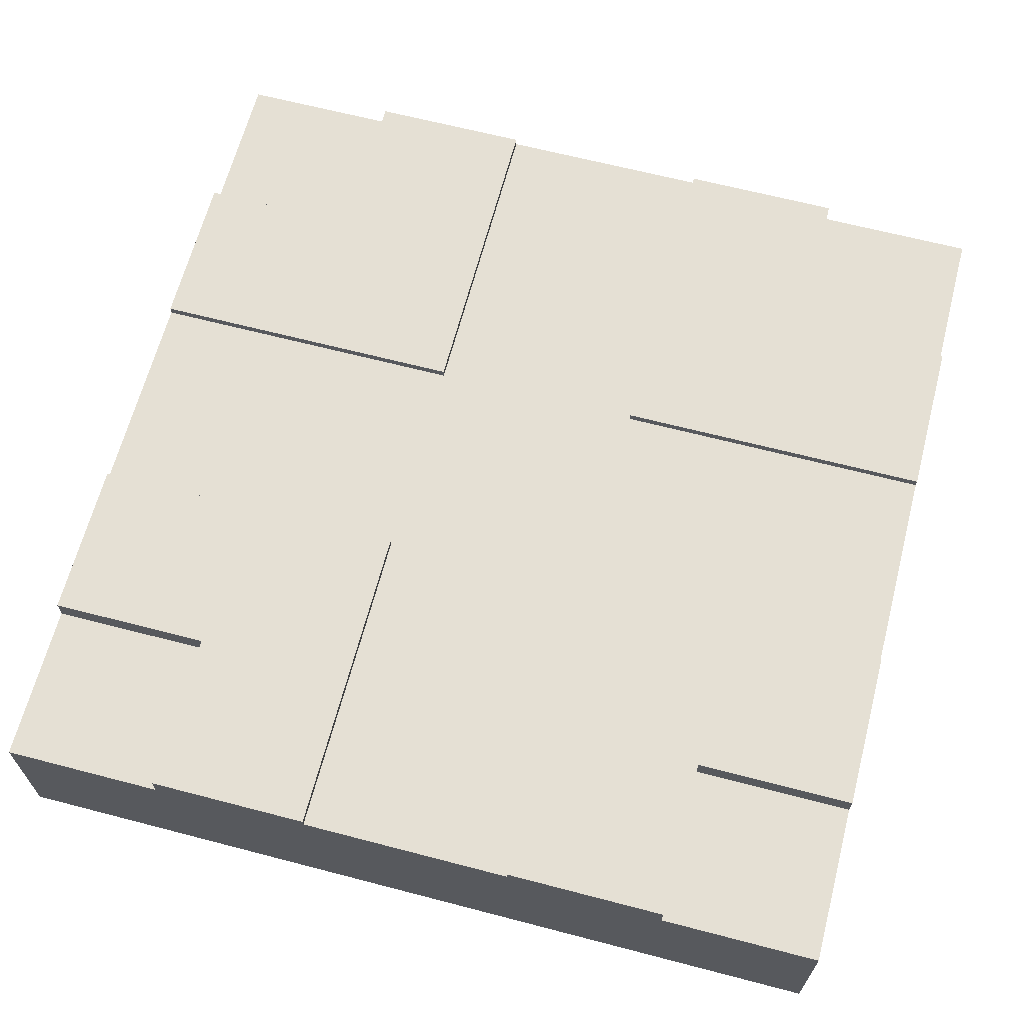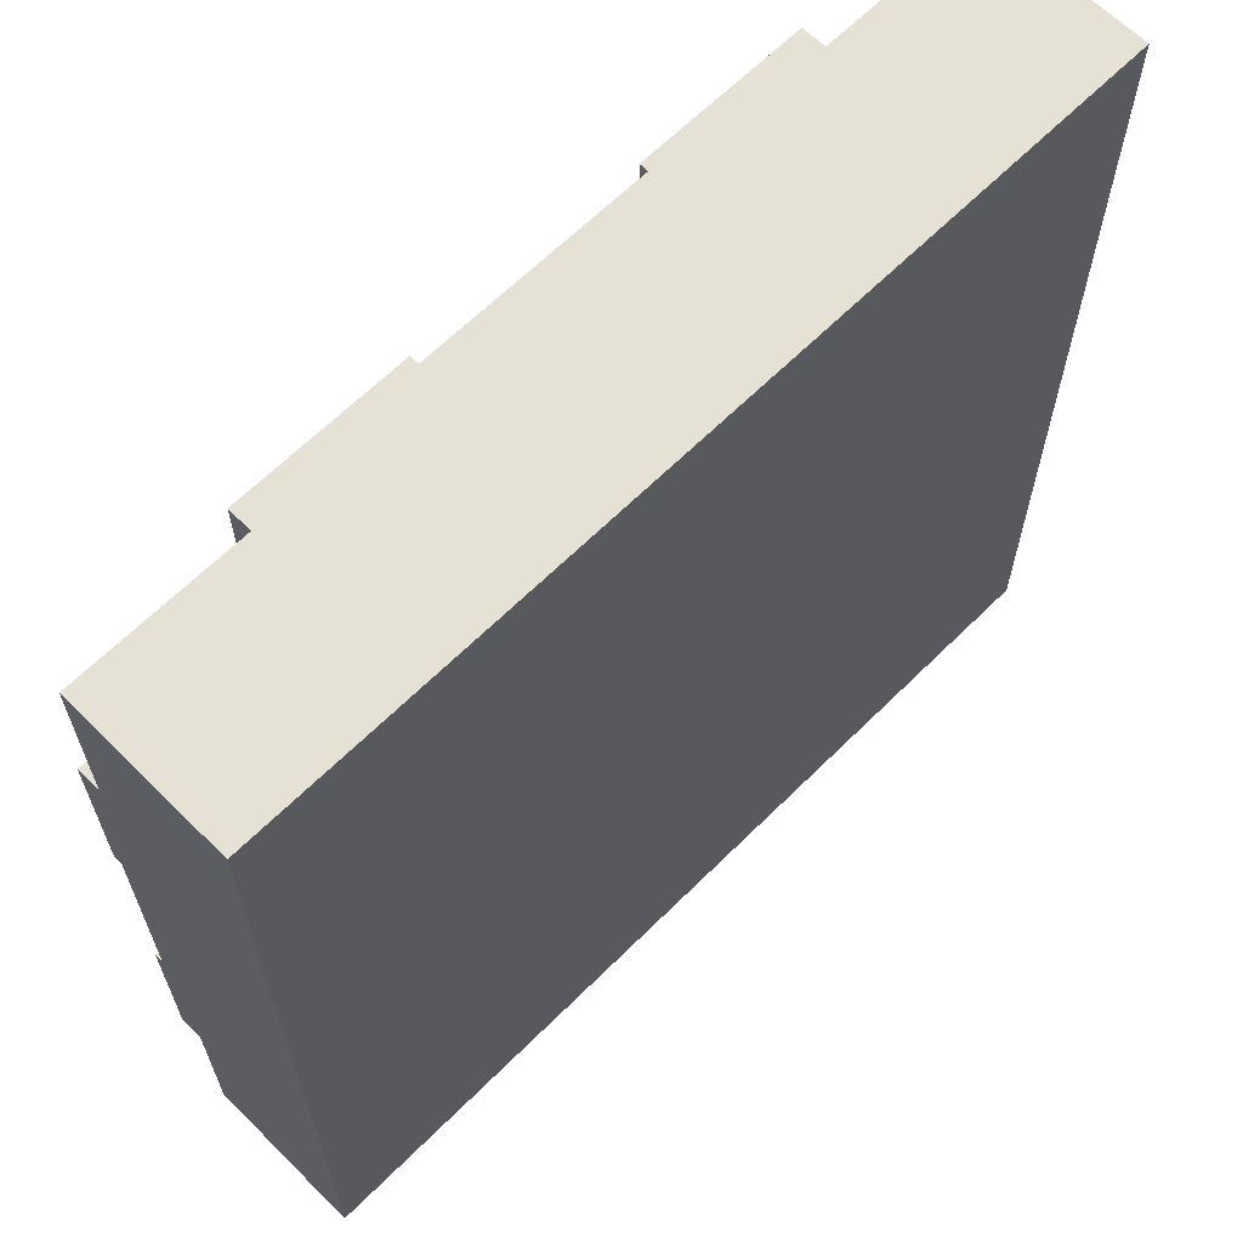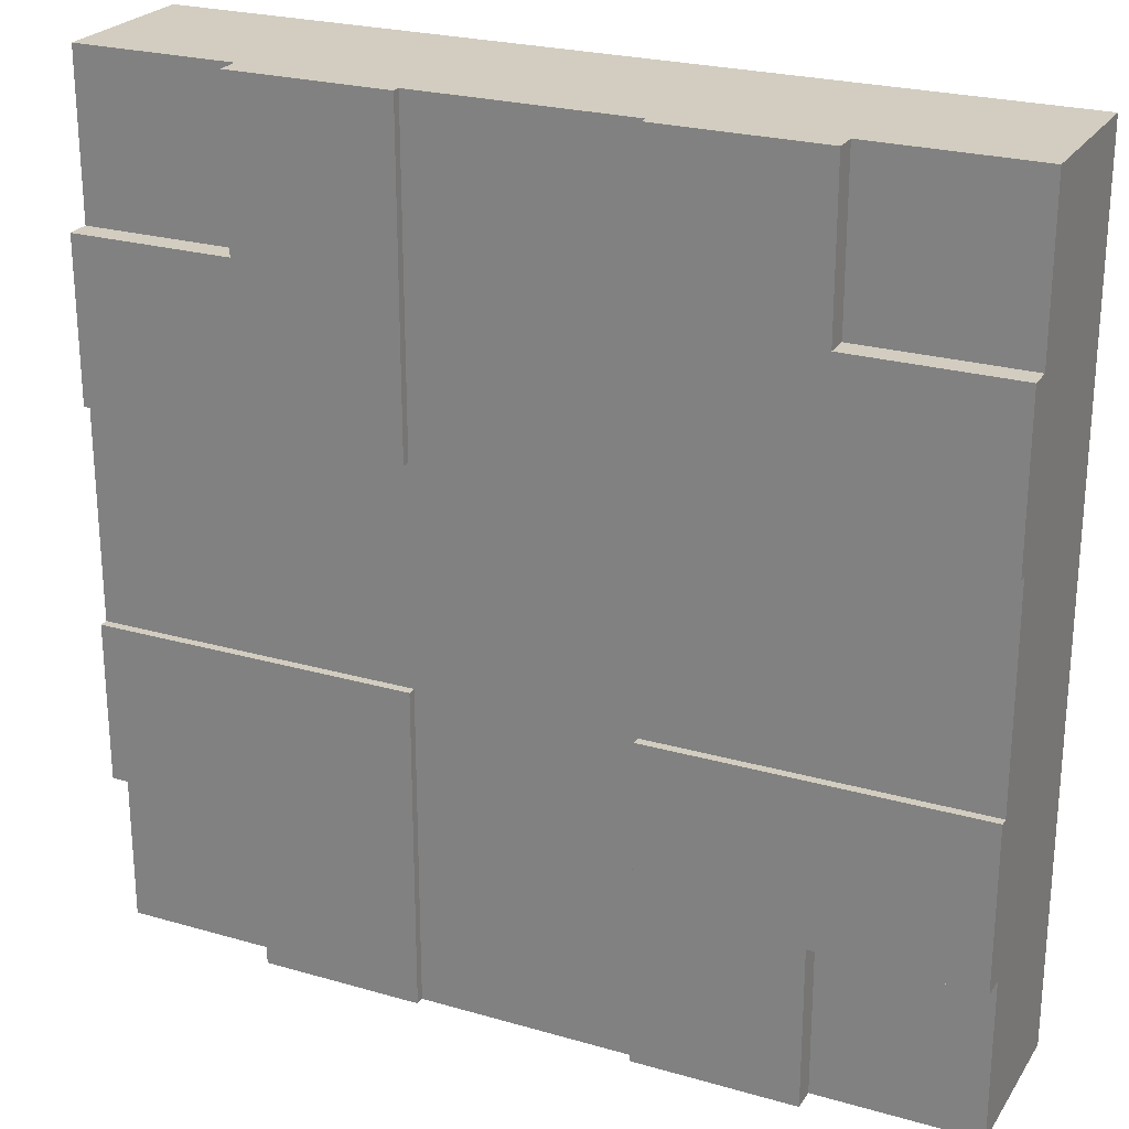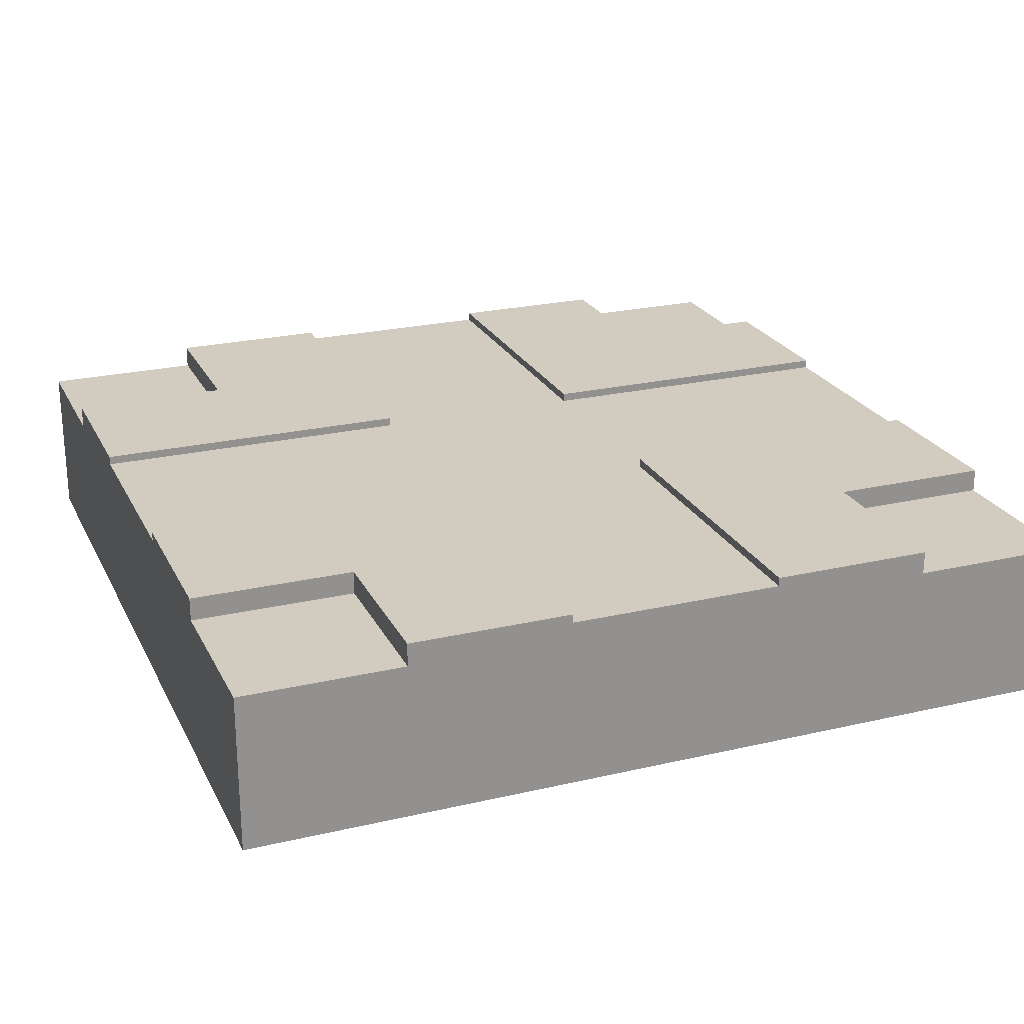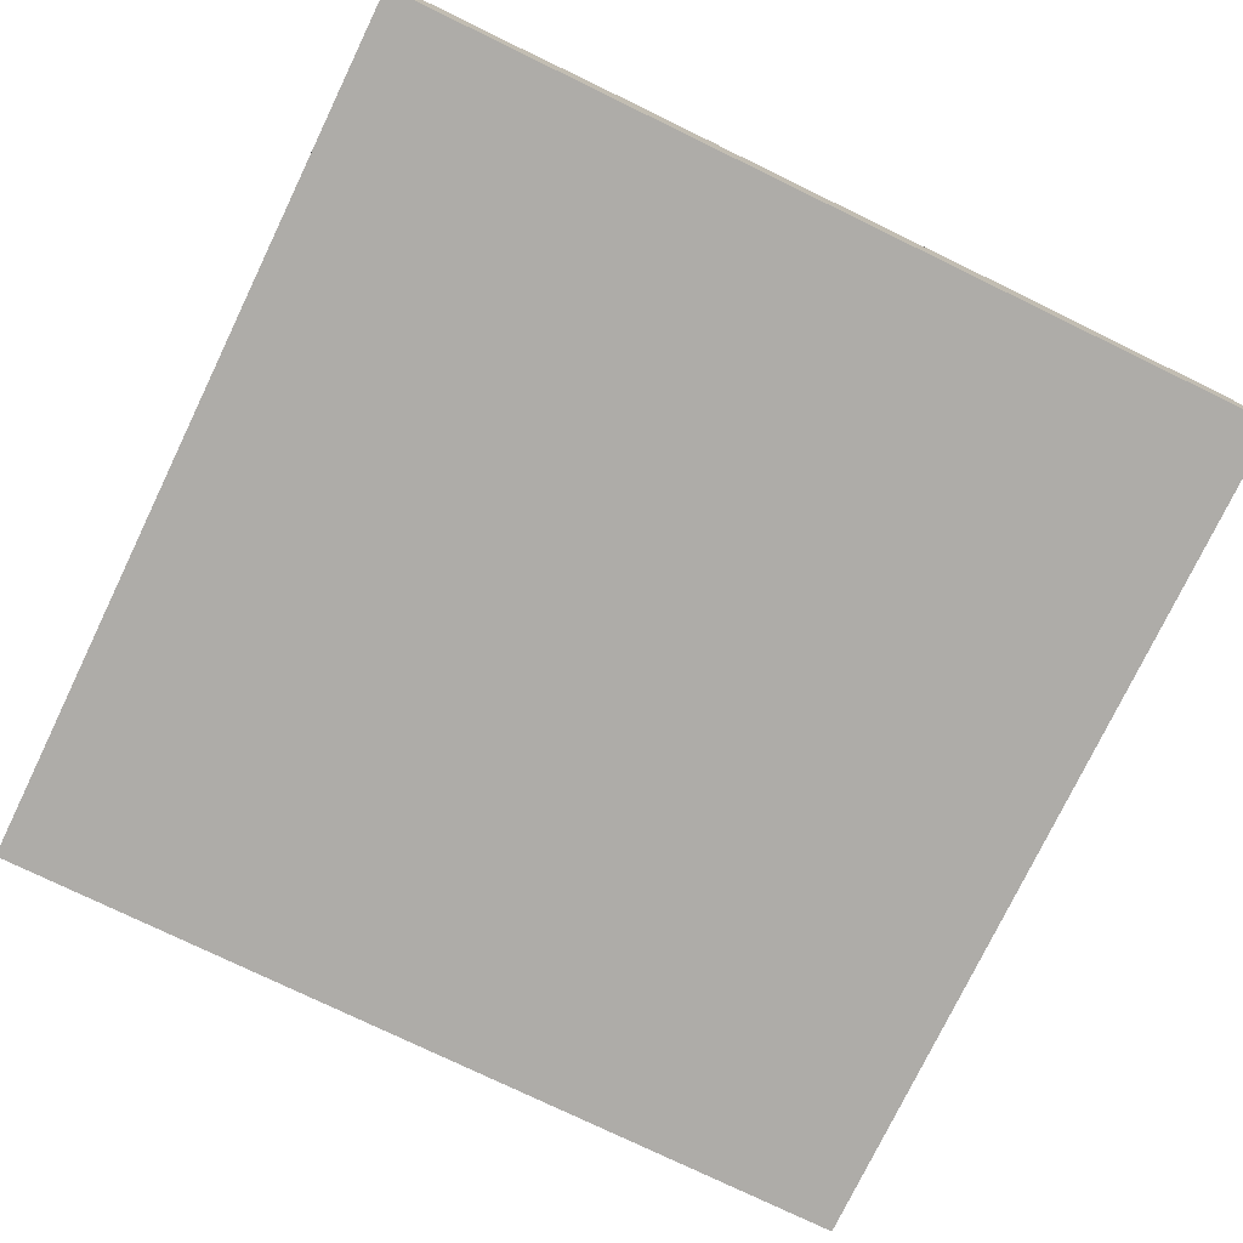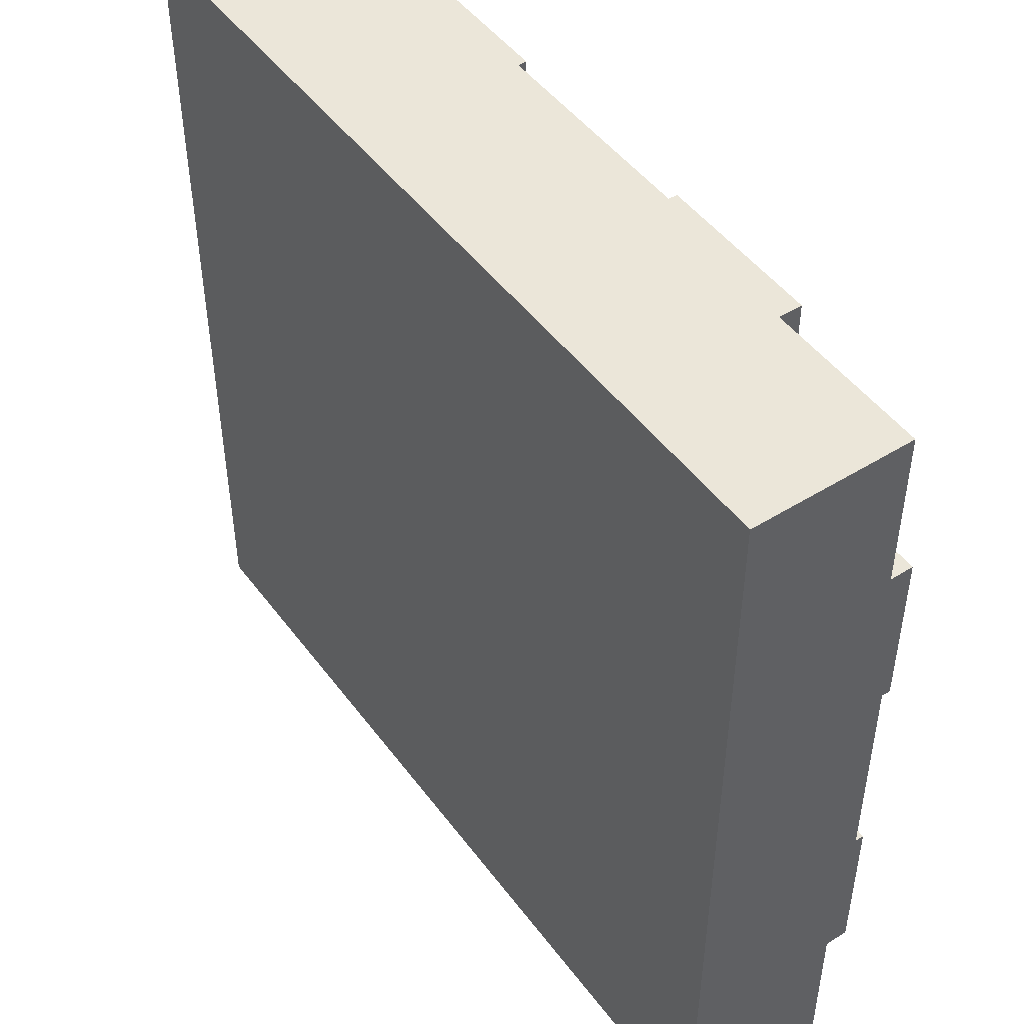
<metadata>
{"format":"obj","ext":"obj","renderer":"f3d","projection":"perspective","resolution":1024,"background":"white","views":[{"elev":65.3,"azim":-165.3,"up":"+Y"},{"elev":64.3,"azim":-45.0,"up":"+Z"},{"elev":24.5,"azim":-154.7,"up":"+Z"},{"elev":23.8,"azim":158.7,"up":"+Y"},{"elev":-77.0,"azim":-115.8,"up":"+Y"},{"elev":48.0,"azim":55.1,"up":"+Z"}]}
</metadata>
<code>
o Mesh1_Group1_Model.003
v 3 0.63 -1.125
v 1.875 0.63 -1.125
v 1.875 0.63 0
v 2.438 0.63 0
v 2.438 0.63 -0.5625
v 3 0.63 -0.5625
v 3 0.6 -1.125
v 1.875 0.6 -1.125
v 3 0 -0.5625
v 3 0 -2.438
v 3 0.55 -2.438
v 3 0.63 -2.438
v 3 0.63 -1.875
v 3 0.6 -1.875
v 3 0.3 -1.875
v 3 0.3 -1.125
v 3 0.55 -0.5625
v 2.438 0 -3
v 3 0 -3
v 3 0 -0
v 2.438 0 -0
v 0.5625 0 -0
v 0 0 -0
v 0 0 -0.5625
v 0 0 -2.438
v 0 0 -3
v 0.5625 0 -3
v 2.438 0.55 -3
v 3 0.55 -3
v 0.5625 0.55 -3
v 0.5625 0.63 -3
v 1.125 0.63 -3
v 1.125 0.6 -3
v 1.125 0.315 -3
v 1.875 0.315 -3
v 1.875 0.6 -3
v 1.875 0.63 -3
v 2.438 0.63 -3
v 0 0.55 -3
v 0 0.55 -2.438
v 0.5625 0.55 -2.438
v 0 0.63 -2.438
v 0 0.55 -0.5625
v 0 0.63 -0.5625
v 0 0.63 -1.125
v 0 0.6 -1.125
v 0 0.3 -1.125
v 0 0.3 -1.875
v 0 0.6 -1.875
v 0 0.63 -1.875
v 0.5625 0.63 -2.438
v 1.125 0.63 -1.875
v 1.125 0.6 -1.875
v 1.875 0.6 -1.875
v 1.125 0.6 -1.125
v 1.125 0.6 0
v 1.875 0.6 0
v 1.875 0.63 -1.875
v 2.438 0.63 -2.438
v 2.438 0.55 -2.438
v 1.125 0.63 -1.125
v 1.125 0.63 0
v 0.5625 0.63 -0.5625
v 0.5625 0.63 0
v 0.5625 0.55 0
v 2.438 0.55 0
v 1.875 0.315 0
v 1.125 0.315 0
v 0.5625 0.55 -0.5625
v 0 0.55 0
v 3 0.55 0
v 2.438 0.55 -0.5625
f 1 2 5
f 16 7 17 9
f 9 10 15
f 36 37 38 28
f 27 34 35
f 40 49 50 42
f 25 24 47
f 52 50 49 53
f 52 32 51
f 59 12 11 60
f 59 38 37
f 38 59 60 28
f 58 37 36 54
f 32 52 53 33
f 45 61 55 46
f 61 62 56 55
f 61 45 63
f 65 56 62 64
f 22 21 67
f 63 44 43 69
f 6 5 72 17
f 5 4 66 72
f 3 2 8 57
f 51 31 30 41
f 5 6 1
f 3 4 5
f 5 2 3
f 17 7 1 6
f 10 11 14 15
f 12 13 14 11
f 15 16 9
f 33 30 31 32
f 35 36 28 18
f 27 30 33 34
f 35 18 27
f 24 43 46 47
f 44 45 46 43
f 40 25 48 49
f 42 51 41 40
f 47 48 25
f 51 42 50
f 32 31 51
f 51 50 52
f 13 58 54 14
f 59 13 12
f 59 37 58
f 58 13 59
f 63 64 62
f 45 44 63
f 63 62 61
f 21 66 57 67
f 4 3 57 66
f 65 22 68 56
f 64 63 69 65
f 67 68 22
f 2 1 7 8
f 39 40 41 30
f 26 25 40 39
f 29 28 60 11
f 29 11 10 19
f 65 69 43 70
f 70 43 24 23
f 23 22 65 70
f 71 66 21 20
f 71 17 72 66
f 20 9 17 71
f 18 10 21 22
f 25 27 18
f 27 25 26
f 22 23 24
f 9 20 21
f 18 22 24
f 24 25 18
f 18 19 10
f 10 9 21
f 19 18 28 29
f 39 30 27 26
f 14 54 8 7
f 33 36 35 34
f 46 49 48 47
f 57 56 68 67
f 14 7 16 15
f 55 56 57 8
f 53 49 46 55
f 33 53 54 36
f 54 53 55 8

</code>
